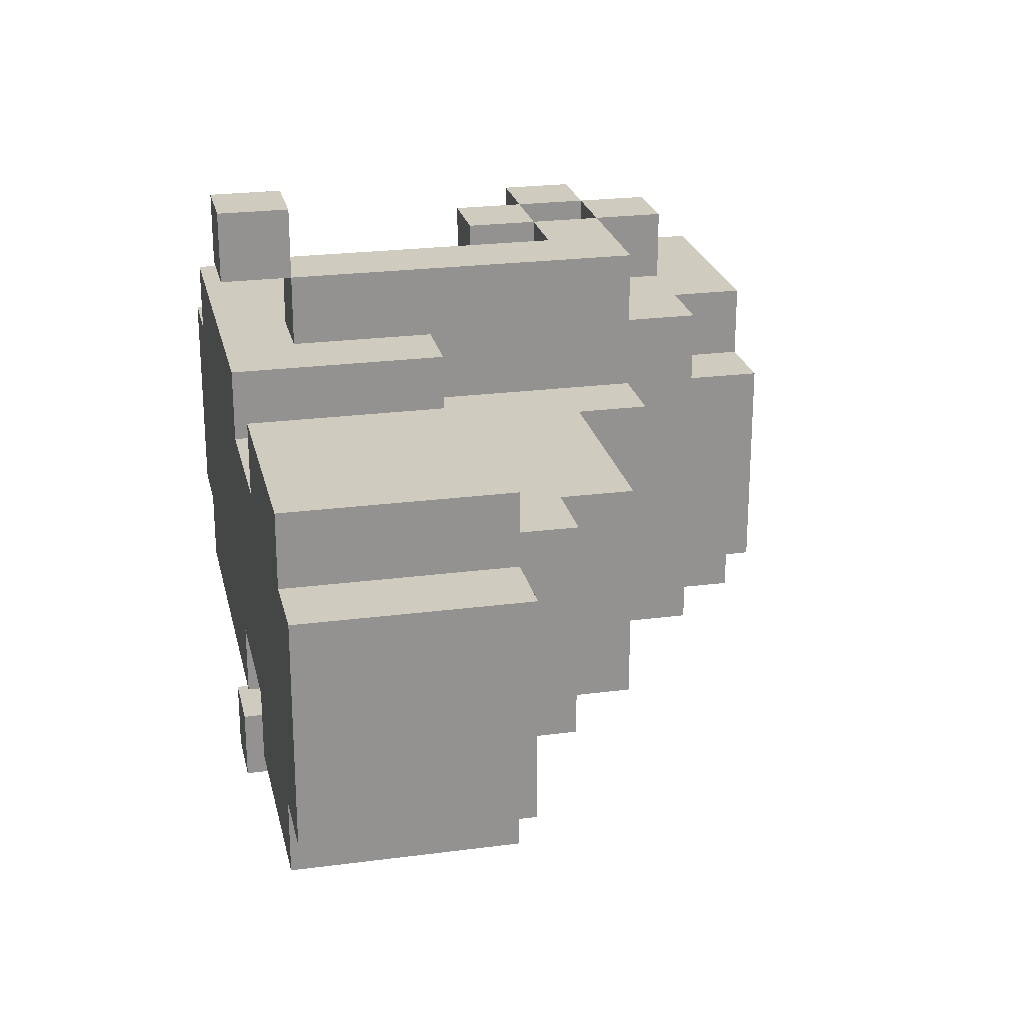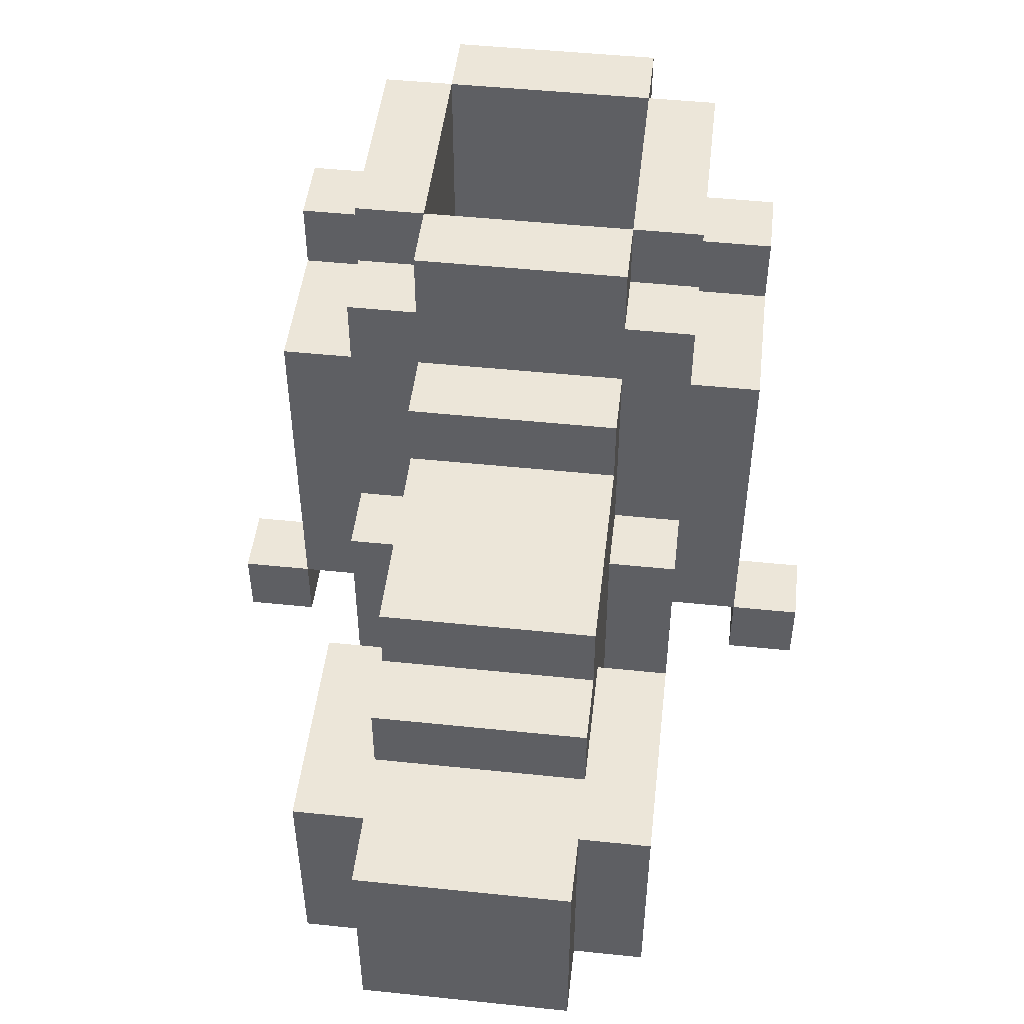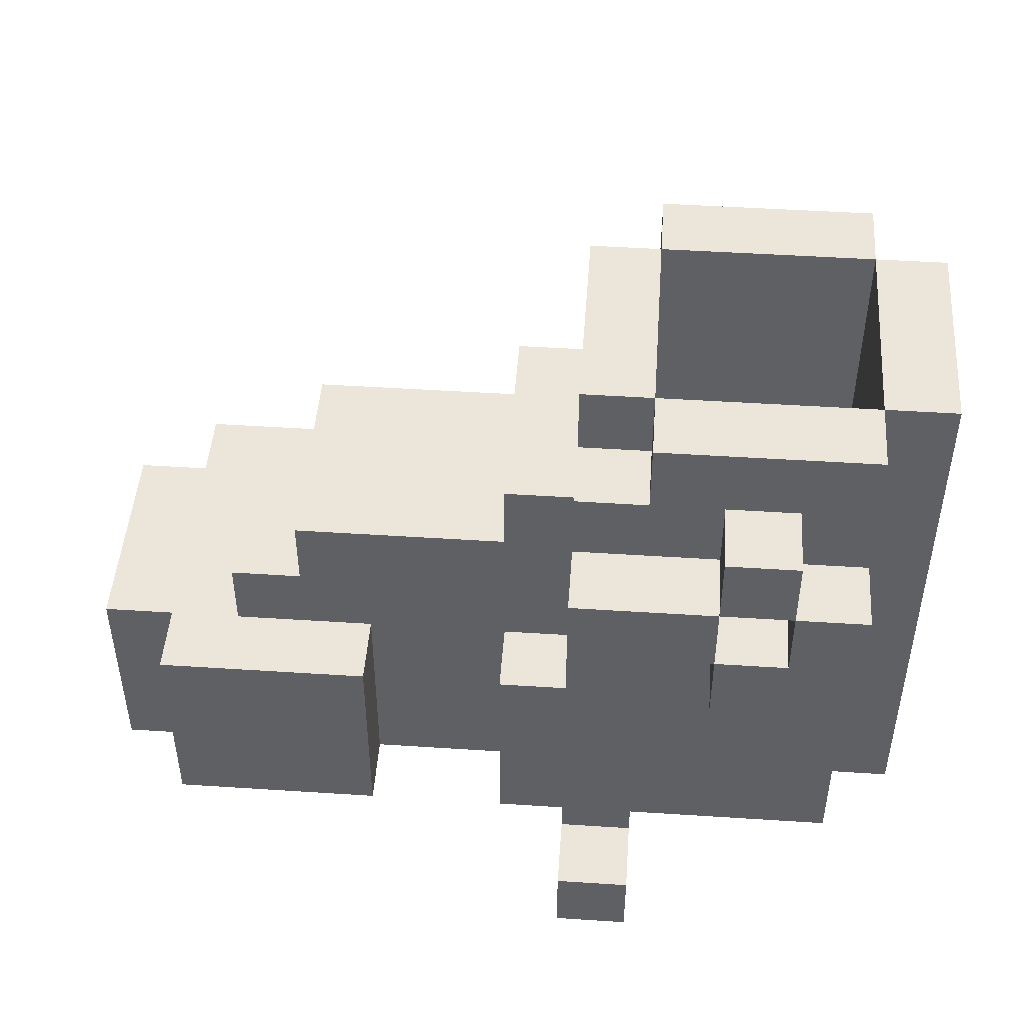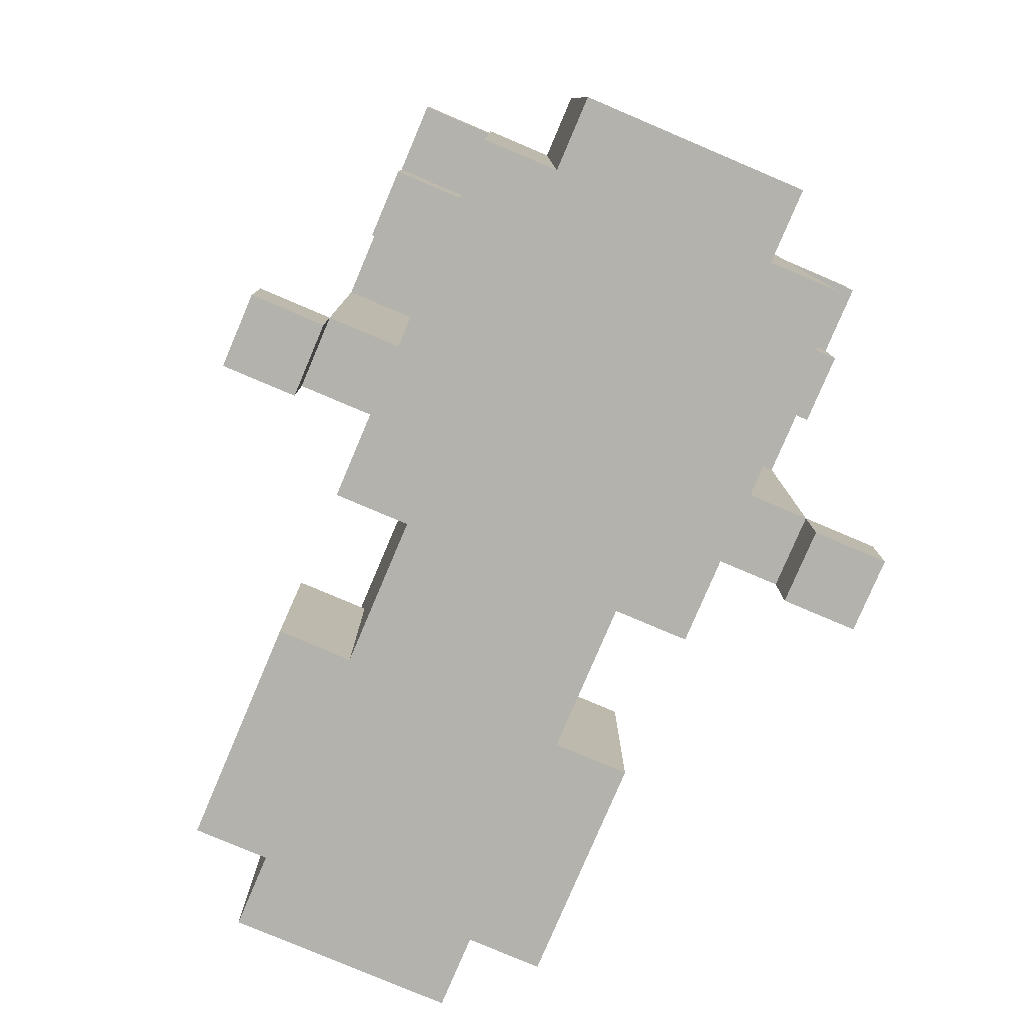
<metadata>
{"format":"obj","ext":"obj","renderer":"f3d","projection":"perspective","resolution":1024,"background":"white","views":[{"elev":23.7,"azim":77.6,"up":"+Z"},{"elev":48.6,"azim":96.6,"up":"+Y"},{"elev":47.4,"azim":-175.8,"up":"+Y"},{"elev":-79.4,"azim":-113.0,"up":"+Y"}]}
</metadata>
<code>
g Sneakers
v -6 0 1.5
v -6 0 -1.5
v -6 1 1.5
v -6 1 -1.5
v -6 2 1.5
v -6 2 -1.5
v -6 8 1.5
v -6 8 -1.5
v -5 0 2.5
v -5 0 1.5
v -5 0 -1.5
v -5 0 -2.5
v -5 1 2.5
v -5 1 1.5
v -5 1 -1.5
v -5 1 -2.5
v -5 2 2.5
v -5 2 1.5
v -5 2 -1.5
v -5 2 -2.5
v -5 5 3.5
v -5 5 2.5
v -5 5 -2.5
v -5 5 -3.5
v -5 6 3.5
v -5 6 2.5
v -5 6 -2.5
v -5 6 -3.5
v -5 8 2.5
v -5 8 1.5
v -5 8 -1.5
v -5 8 -2.5
v -4 4 3.5
v -4 4 2.5
v -4 4 -2.5
v -4 4 -3.5
v -4 5 3.5
v -4 5 2.5
v -4 5 -2.5
v -4 5 -3.5
v -4 6 3.5
v -4 6 2.5
v -4 6 -2.5
v -4 6 -3.5
v -4 7 3.5
v -4 7 2.5
v -4 7 -2.5
v -4 7 -3.5
v -3 5 3.5
v -3 5 2.5
v -3 5 -2.5
v -3 5 -3.5
v -3 6 3.5
v -3 6 2.5
v -3 6 -2.5
v -3 6 -3.5
v -2 0 4.5
v -2 0 3.5
v -2 0 -3.5
v -2 0 -4.5
v -2 1 4.5
v -2 1 3.5
v -2 1 2.5
v -2 1 -2.5
v -2 1 -3.5
v -2 1 -4.5
v -2 2 2.5
v -2 2 -2.5
v -2 3 1.5
v -2 3 -1.5
v -2 5 3.5
v -2 5 2.5
v -2 5 -2.5
v -2 5 -3.5
v -2 7 1.5
v -2 7 -1.5
v -2 8 1.5
v -2 8 -1.5
v 2 0 2.5
v 2 0 1.5
v 2 0 -1.5
v 2 0 -2.5
v 2 1 2.5
v 2 1 1.5
v 2 1 -1.5
v 2 1 -2.5
v 2 2 2.5
v 2 2 1.5
v 2 2 -1.5
v 2 2 -2.5
v 2 3 2.5
v 2 3 1.5
v 2 3 -1.5
v 2 3 -2.5
v -5 3 1.5
v -5 3 -1.5
v -5 8 1.5
v -5 8 -1.5
v -4 5 3.5
v -4 5 2.5
v -4 5 -2.5
v -4 5 -3.5
v -4 6 3.5
v -4 6 2.5
v -4 6 -2.5
v -4 6 -3.5
v -3 4 3.5
v -3 4 2.5
v -3 4 -2.5
v -3 4 -3.5
v -3 5 3.5
v -3 5 2.5
v -3 5 -2.5
v -3 5 -3.5
v -3 6 3.5
v -3 6 2.5
v -3 6 -2.5
v -3 6 -3.5
v -3 7 3.5
v -3 7 2.5
v -3 7 -2.5
v -3 7 -3.5
v -2 7 2.5
v -2 7 1.5
v -2 7 -1.5
v -2 7 -2.5
v -2 8 2.5
v -2 8 1.5
v -2 8 -1.5
v -2 8 -2.5
v -1 0 4.5
v -1 0 3.5
v -1 0 -3.5
v -1 0 -4.5
v -1 1 4.5
v -1 1 3.5
v -1 1 2.5
v -1 1 -2.5
v -1 1 -3.5
v -1 1 -4.5
v -1 2 2.5
v -1 2 -2.5
v -1 3 2.5
v -1 3 1.5
v -1 3 -1.5
v -1 3 -2.5
v -1 5 1.5
v -1 5 -1.5
v -1 6 3.5
v -1 6 2.5
v -1 6 1.5
v -1 6 -1.5
v -1 6 -2.5
v -1 6 -3.5
v -1 7 2.5
v -1 7 1.5
v -1 7 -1.5
v -1 7 -2.5
v -1 8 1.5
v -1 8 -1.5
v 0 0 2.5
v 0 0 1.5
v 0 0 -1.5
v 0 0 -2.5
v 0 1 2.5
v 0 1 1.5
v 0 1 -1.5
v 0 1 -2.5
v 0 2 2.5
v 0 2 1.5
v 0 2 -1.5
v 0 2 -2.5
v 0 3 2.5
v 0 3 1.5
v 0 3 -1.5
v 0 3 -2.5
v 0 5 1.5
v 0 5 -1.5
v 0 6 1.5
v 0 6 -1.5
v 3 4 1.5
v 3 4 -1.5
v 3 5 1.5
v 3 5 -1.5
v 4 3 1.5
v 4 3 -1.5
v 4 4 1.5
v 4 4 -1.5
v 5 0 2.5
v 5 0 1.5
v 5 0 -1.5
v 5 0 -2.5
v 5 1 2.5
v 5 1 1.5
v 5 1 -1.5
v 5 1 -2.5
v 5 2 2.5
v 5 2 1.5
v 5 2 -1.5
v 5 2 -2.5
v 5 3 2.5
v 5 3 1.5
v 5 3 -1.5
v 5 3 -2.5
v 6 0 1.5
v 6 0 -1.5
v 6 1 1.5
v 6 1 -1.5
v 6 2 1.5
v 6 2 -1.5
v 6 3 1.5
v 6 3 -1.5
v -2 0 4.5
v -2 1 4.5
v -1 0 4.5
v -1 1 4.5
v -5 5 3.5
v -5 6 3.5
v -4 4 3.5
v -4 5 3.5
v -4 6 3.5
v -4 7 3.5
v -3 4 3.5
v -3 5 3.5
v -3 6 3.5
v -3 7 3.5
v -2 1 3.5
v -2 5 3.5
v -2 6 3.5
v -1 1 3.5
v -1 6 3.5
v -5 0 2.5
v -5 1 2.5
v -5 2 2.5
v -5 5 2.5
v -5 6 2.5
v -5 8 2.5
v -4 4 2.5
v -4 5 2.5
v -4 6 2.5
v -4 7 2.5
v -3 4 2.5
v -3 5 2.5
v -3 6 2.5
v -3 7 2.5
v -2 1 2.5
v -2 2 2.5
v -2 5 2.5
v -2 6 2.5
v -2 7 2.5
v -2 8 2.5
v -1 1 2.5
v -1 2 2.5
v -1 3 2.5
v -1 6 2.5
v -1 7 2.5
v 0 0 2.5
v 0 1 2.5
v 0 2 2.5
v 0 3 2.5
v 2 0 2.5
v 2 1 2.5
v 2 2 2.5
v 2 3 2.5
v 5 0 2.5
v 5 1 2.5
v 5 2 2.5
v 5 3 2.5
v -6 0 1.5
v -6 1 1.5
v -6 2 1.5
v -6 8 1.5
v -5 0 1.5
v -5 1 1.5
v -5 2 1.5
v -5 8 1.5
v -2 7 1.5
v -2 8 1.5
v -1 3 1.5
v -1 5 1.5
v -1 6 1.5
v -1 7 1.5
v -1 8 1.5
v 0 0 1.5
v 0 1 1.5
v 0 2 1.5
v 0 3 1.5
v 0 5 1.5
v 0 6 1.5
v 2 0 1.5
v 2 1 1.5
v 2 2 1.5
v 2 3 1.5
v 2 4 1.5
v 2 5 1.5
v 3 4 1.5
v 3 5 1.5
v 4 3 1.5
v 4 4 1.5
v 5 0 1.5
v 5 1 1.5
v 5 2 1.5
v 5 3 1.5
v 6 0 1.5
v 6 1 1.5
v 6 2 1.5
v 6 3 1.5
v -5 3 -1.5
v -5 8 -1.5
v -2 3 -1.5
v -2 7 -1.5
v -2 8 -1.5
v -2 0 -3.5
v -2 1 -3.5
v -1 0 -3.5
v -1 1 -3.5
v -2 0 3.5
v -2 1 3.5
v -1 0 3.5
v -1 1 3.5
v -5 3 1.5
v -5 8 1.5
v -2 3 1.5
v -2 7 1.5
v -2 8 1.5
v -6 0 -1.5
v -6 1 -1.5
v -6 2 -1.5
v -6 8 -1.5
v -5 0 -1.5
v -5 1 -1.5
v -5 2 -1.5
v -5 8 -1.5
v -2 7 -1.5
v -2 8 -1.5
v -1 3 -1.5
v -1 5 -1.5
v -1 6 -1.5
v -1 7 -1.5
v -1 8 -1.5
v 0 0 -1.5
v 0 1 -1.5
v 0 2 -1.5
v 0 3 -1.5
v 0 5 -1.5
v 0 6 -1.5
v 2 0 -1.5
v 2 1 -1.5
v 2 2 -1.5
v 2 3 -1.5
v 2 4 -1.5
v 2 5 -1.5
v 3 4 -1.5
v 3 5 -1.5
v 4 3 -1.5
v 4 4 -1.5
v 5 0 -1.5
v 5 1 -1.5
v 5 2 -1.5
v 5 3 -1.5
v 6 0 -1.5
v 6 1 -1.5
v 6 2 -1.5
v 6 3 -1.5
v -5 0 -2.5
v -5 1 -2.5
v -5 2 -2.5
v -5 5 -2.5
v -5 6 -2.5
v -5 8 -2.5
v -4 4 -2.5
v -4 5 -2.5
v -4 6 -2.5
v -4 7 -2.5
v -3 4 -2.5
v -3 5 -2.5
v -3 6 -2.5
v -3 7 -2.5
v -2 1 -2.5
v -2 2 -2.5
v -2 5 -2.5
v -2 6 -2.5
v -2 7 -2.5
v -2 8 -2.5
v -1 1 -2.5
v -1 2 -2.5
v -1 3 -2.5
v -1 6 -2.5
v -1 7 -2.5
v 0 0 -2.5
v 0 1 -2.5
v 0 2 -2.5
v 0 3 -2.5
v 2 0 -2.5
v 2 1 -2.5
v 2 2 -2.5
v 2 3 -2.5
v 5 0 -2.5
v 5 1 -2.5
v 5 2 -2.5
v 5 3 -2.5
v -5 5 -3.5
v -5 6 -3.5
v -4 4 -3.5
v -4 5 -3.5
v -4 6 -3.5
v -4 7 -3.5
v -3 4 -3.5
v -3 5 -3.5
v -3 6 -3.5
v -3 7 -3.5
v -2 1 -3.5
v -2 5 -3.5
v -2 6 -3.5
v -1 1 -3.5
v -1 6 -3.5
v -2 0 -4.5
v -2 1 -4.5
v -1 0 -4.5
v -1 1 -4.5
v -2 0 4.5
v -1 0 4.5
v -2 0 3.5
v -1 0 3.5
v -5 0 2.5
v 0 0 2.5
v 2 0 2.5
v 5 0 2.5
v -6 0 1.5
v -5 0 1.5
v 0 0 1.5
v 2 0 1.5
v 5 0 1.5
v 6 0 1.5
v -6 0 -1.5
v -5 0 -1.5
v 0 0 -1.5
v 2 0 -1.5
v 5 0 -1.5
v 6 0 -1.5
v -5 0 -2.5
v 0 0 -2.5
v 2 0 -2.5
v 5 0 -2.5
v -2 0 -3.5
v -1 0 -3.5
v -2 0 -4.5
v -1 0 -4.5
v -2 1 3.5
v -1 1 3.5
v -2 1 2.5
v -1 1 2.5
v -2 1 -2.5
v -1 1 -2.5
v -2 1 -3.5
v -1 1 -3.5
v -4 4 3.5
v -3 4 3.5
v -4 4 2.5
v -3 4 2.5
v -4 4 -2.5
v -3 4 -2.5
v -4 4 -3.5
v -3 4 -3.5
v -5 5 3.5
v -4 5 3.5
v -3 5 3.5
v -2 5 3.5
v -5 5 2.5
v -4 5 2.5
v -3 5 2.5
v -2 5 2.5
v -5 5 -2.5
v -4 5 -2.5
v -3 5 -2.5
v -2 5 -2.5
v -5 5 -3.5
v -4 5 -3.5
v -3 5 -3.5
v -2 5 -3.5
v -4 6 3.5
v -3 6 3.5
v -4 6 2.5
v -3 6 2.5
v -4 6 -2.5
v -3 6 -2.5
v -4 6 -3.5
v -3 6 -3.5
v -2 1 4.5
v -1 1 4.5
v -2 1 3.5
v -1 1 3.5
v -2 1 -3.5
v -1 1 -3.5
v -2 1 -4.5
v -1 1 -4.5
v -1 3 2.5
v 0 3 2.5
v 2 3 2.5
v 5 3 2.5
v -5 3 1.5
v -2 3 1.5
v -1 3 1.5
v 0 3 1.5
v 2 3 1.5
v 4 3 1.5
v 5 3 1.5
v 6 3 1.5
v -5 3 -1.5
v -2 3 -1.5
v -1 3 -1.5
v 0 3 -1.5
v 2 3 -1.5
v 4 3 -1.5
v 5 3 -1.5
v 6 3 -1.5
v -1 3 -2.5
v 0 3 -2.5
v 2 3 -2.5
v 5 3 -2.5
v 3 4 1.5
v 4 4 1.5
v 3 4 -1.5
v 4 4 -1.5
v -4 5 3.5
v -3 5 3.5
v -4 5 2.5
v -3 5 2.5
v 0 5 1.5
v 2 5 1.5
v 3 5 1.5
v 0 5 -1.5
v 2 5 -1.5
v 3 5 -1.5
v -4 5 -2.5
v -3 5 -2.5
v -4 5 -3.5
v -3 5 -3.5
v -5 6 3.5
v -4 6 3.5
v -3 6 3.5
v -2 6 3.5
v -1 6 3.5
v -5 6 2.5
v -4 6 2.5
v -3 6 2.5
v -2 6 2.5
v -1 6 2.5
v -1 6 1.5
v 0 6 1.5
v -1 6 -1.5
v 0 6 -1.5
v -5 6 -2.5
v -4 6 -2.5
v -3 6 -2.5
v -2 6 -2.5
v -1 6 -2.5
v -5 6 -3.5
v -4 6 -3.5
v -3 6 -3.5
v -2 6 -3.5
v -1 6 -3.5
v -4 7 3.5
v -3 7 3.5
v -4 7 2.5
v -3 7 2.5
v -2 7 2.5
v -1 7 2.5
v -2 7 1.5
v -1 7 1.5
v -2 7 -1.5
v -1 7 -1.5
v -4 7 -2.5
v -3 7 -2.5
v -2 7 -2.5
v -1 7 -2.5
v -4 7 -3.5
v -3 7 -3.5
v -5 8 2.5
v -2 8 2.5
v -6 8 1.5
v -5 8 1.5
v -2 8 1.5
v -1 8 1.5
v -6 8 -1.5
v -5 8 -1.5
v -2 8 -1.5
v -1 8 -1.5
v -5 8 -2.5
v -2 8 -2.5
f 3 2 1
f 4 2 3
f 5 4 3
f 6 4 5
f 7 6 5
f 8 6 7
f 13 10 9
f 14 10 13
f 15 12 11
f 16 12 15
f 17 14 13
f 18 14 17
f 19 16 15
f 20 16 19
f 22 18 17
f 23 20 19
f 25 22 21
f 26 18 22
f 26 22 25
f 27 23 19
f 27 24 23
f 28 24 27
f 29 18 26
f 30 18 29
f 31 27 19
f 32 27 31
f 37 34 33
f 38 34 37
f 39 36 35
f 40 36 39
f 45 42 41
f 46 42 45
f 47 44 43
f 48 44 47
f 53 50 49
f 54 50 53
f 55 52 51
f 56 52 55
f 61 58 57
f 62 58 61
f 65 60 59
f 66 60 65
f 67 63 62
f 68 65 64
f 71 67 62
f 72 67 71
f 73 65 68
f 74 65 73
f 75 70 69
f 76 70 75
f 77 76 75
f 78 76 77
f 83 80 79
f 84 80 83
f 85 82 81
f 86 82 85
f 87 84 83
f 88 84 87
f 89 86 85
f 90 86 89
f 91 88 87
f 92 88 91
f 93 90 89
f 94 90 93
f 95 96 97
f 97 96 98
f 99 100 103
f 103 100 104
f 101 102 105
f 105 102 106
f 107 108 111
f 111 108 112
f 109 110 113
f 113 110 114
f 115 116 119
f 119 116 120
f 117 118 121
f 121 118 122
f 123 124 127
f 127 124 128
f 125 126 129
f 129 126 130
f 131 132 135
f 135 132 136
f 133 134 139
f 139 134 140
f 136 137 141
f 138 139 142
f 136 141 143
f 142 139 146
f 143 144 147
f 145 146 148
f 136 143 149
f 143 147 150
f 149 143 150
f 150 147 151
f 148 146 152
f 146 139 153
f 152 146 153
f 153 139 154
f 150 151 155
f 151 152 156
f 155 151 156
f 152 153 157
f 156 152 157
f 157 153 158
f 156 157 159
f 159 157 160
f 161 162 165
f 165 162 166
f 163 164 167
f 167 164 168
f 165 166 169
f 169 166 170
f 167 168 171
f 171 168 172
f 169 170 173
f 173 170 174
f 171 172 175
f 175 172 176
f 177 178 179
f 179 178 180
f 181 182 183
f 183 182 184
f 185 186 187
f 187 186 188
f 189 190 193
f 193 190 194
f 191 192 195
f 195 192 196
f 193 194 197
f 197 194 198
f 195 196 199
f 199 196 200
f 197 198 201
f 201 198 202
f 199 200 203
f 203 200 204
f 205 206 207
f 207 206 208
f 207 208 209
f 209 208 210
f 209 210 211
f 211 210 212
f 215 214 213
f 216 214 215
f 220 218 217
f 221 218 220
f 223 220 219
f 224 220 223
f 225 222 221
f 226 222 225
f 228 225 224
f 229 225 228
f 230 228 227
f 230 229 228
f 231 229 230
f 238 235 234
f 239 235 238
f 240 237 236
f 241 237 240
f 242 238 234
f 243 240 239
f 244 240 243
f 245 237 241
f 246 233 232
f 246 234 233
f 247 242 234
f 247 234 246
f 247 243 242
f 248 243 247
f 249 245 244
f 250 237 245
f 250 245 249
f 251 237 250
f 252 246 232
f 255 250 249
f 256 250 255
f 257 252 232
f 258 253 252
f 258 252 257
f 259 254 253
f 259 253 258
f 260 254 259
f 265 262 261
f 266 263 262
f 266 262 265
f 267 264 263
f 267 263 266
f 268 264 267
f 273 270 269
f 274 271 270
f 274 270 273
f 275 272 271
f 275 271 274
f 276 272 275
f 282 278 277
f 283 278 282
f 287 280 279
f 288 281 280
f 288 280 287
f 289 281 288
f 290 285 284
f 291 286 285
f 291 285 290
f 292 287 286
f 292 286 291
f 292 288 287
f 293 288 292
f 294 288 293
f 295 288 294
f 296 295 294
f 296 294 293
f 297 295 296
f 298 296 293
f 299 296 298
f 304 301 300
f 305 302 301
f 305 301 304
f 306 303 302
f 306 302 305
f 307 303 306
f 310 309 308
f 311 309 310
f 312 309 311
f 315 314 313
f 316 314 315
f 317 318 319
f 319 318 320
f 321 322 323
f 323 322 324
f 324 322 325
f 326 327 330
f 327 328 331
f 330 327 331
f 328 329 332
f 331 328 332
f 332 329 333
f 334 335 339
f 339 335 340
f 336 337 344
f 337 338 345
f 344 337 345
f 345 338 346
f 341 342 347
f 342 343 348
f 347 342 348
f 343 344 349
f 348 343 349
f 344 345 349
f 349 345 350
f 350 345 351
f 351 345 352
f 351 352 353
f 350 351 353
f 353 352 354
f 350 353 355
f 355 353 356
f 357 358 361
f 358 359 362
f 361 358 362
f 359 360 363
f 362 359 363
f 363 360 364
f 367 368 371
f 371 368 372
f 369 370 373
f 373 370 374
f 367 371 375
f 372 373 376
f 376 373 377
f 374 370 378
f 365 366 379
f 366 367 379
f 367 375 380
f 379 367 380
f 375 376 380
f 380 376 381
f 377 378 382
f 378 370 383
f 382 378 383
f 383 370 384
f 365 379 385
f 382 383 388
f 388 383 389
f 365 385 390
f 385 386 391
f 390 385 391
f 386 387 392
f 391 386 392
f 392 387 393
f 394 395 398
f 395 396 399
f 398 395 399
f 396 397 400
f 399 396 400
f 400 397 401
f 402 403 405
f 405 403 406
f 404 405 408
f 408 405 409
f 406 407 410
f 410 407 411
f 409 410 413
f 413 410 414
f 412 413 415
f 413 414 415
f 415 414 416
f 417 418 419
f 419 418 420
f 423 422 421
f 424 422 423
f 430 426 425
f 431 426 430
f 432 428 427
f 433 428 432
f 435 431 430
f 435 434 433
f 435 433 432
f 435 432 431
f 435 430 429
f 436 434 435
f 437 434 436
f 438 434 437
f 439 434 438
f 440 434 439
f 441 437 436
f 442 437 441
f 443 439 438
f 444 439 443
f 447 446 445
f 448 446 447
f 451 450 449
f 452 450 451
f 455 454 453
f 456 454 455
f 459 458 457
f 460 458 459
f 463 462 461
f 464 462 463
f 469 466 465
f 470 466 469
f 471 468 467
f 472 468 471
f 477 474 473
f 478 474 477
f 479 476 475
f 480 476 479
f 483 482 481
f 484 482 483
f 487 486 485
f 488 486 487
f 489 490 491
f 491 490 492
f 493 494 495
f 495 494 496
f 497 498 503
f 503 498 504
f 499 500 505
f 505 500 506
f 506 500 507
f 501 502 509
f 509 502 510
f 507 508 514
f 506 507 514
f 514 508 515
f 515 508 516
f 511 512 517
f 517 512 518
f 514 515 519
f 513 514 519
f 519 515 520
f 521 522 523
f 523 522 524
f 525 526 527
f 527 526 528
f 529 530 532
f 530 531 533
f 532 530 533
f 533 531 534
f 535 536 537
f 537 536 538
f 539 540 544
f 544 540 545
f 541 542 546
f 542 543 547
f 546 542 547
f 547 543 548
f 549 550 551
f 551 550 552
f 553 554 558
f 558 554 559
f 555 556 560
f 556 557 561
f 560 556 561
f 561 557 562
f 563 564 565
f 565 564 566
f 567 568 569
f 569 568 570
f 571 572 575
f 575 572 576
f 573 574 577
f 577 574 578
f 579 580 582
f 582 580 583
f 581 582 585
f 585 582 586
f 583 584 587
f 587 584 588
f 586 587 589
f 589 587 590

</code>
